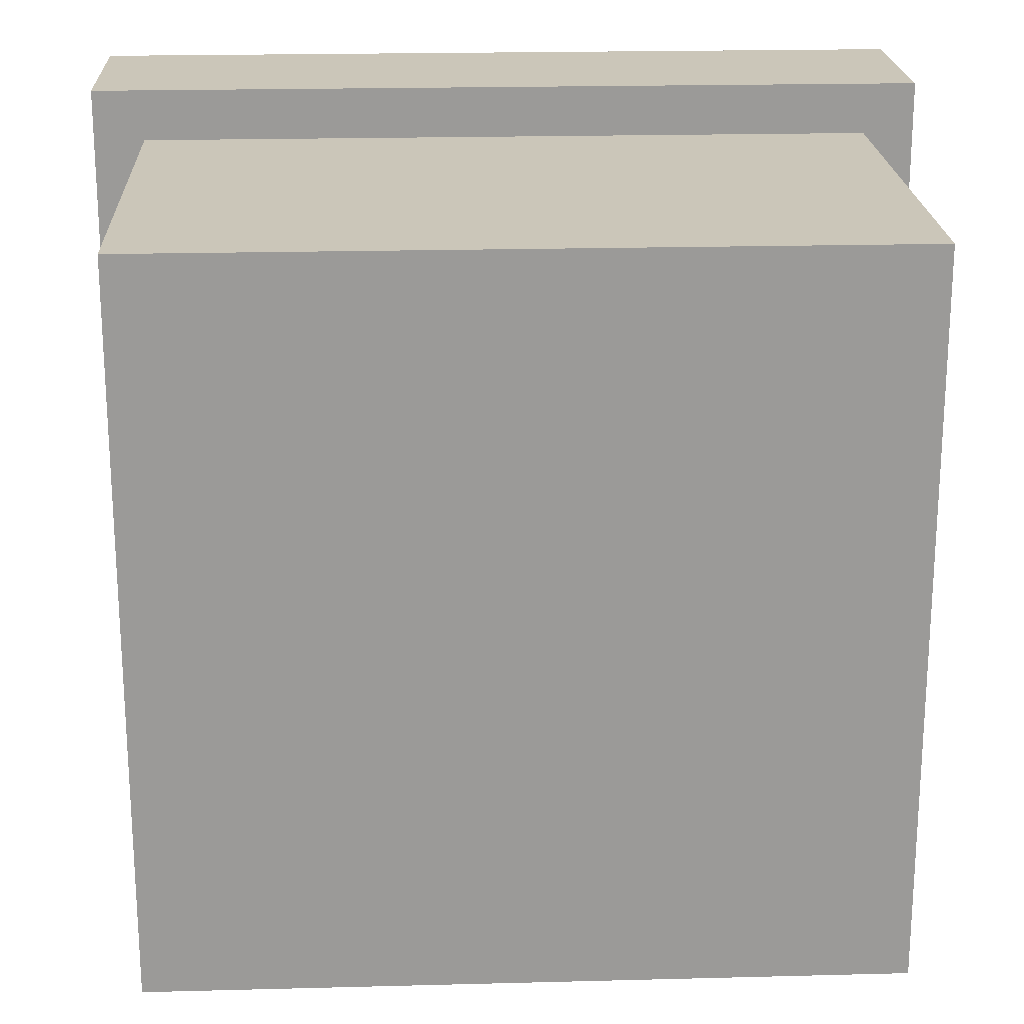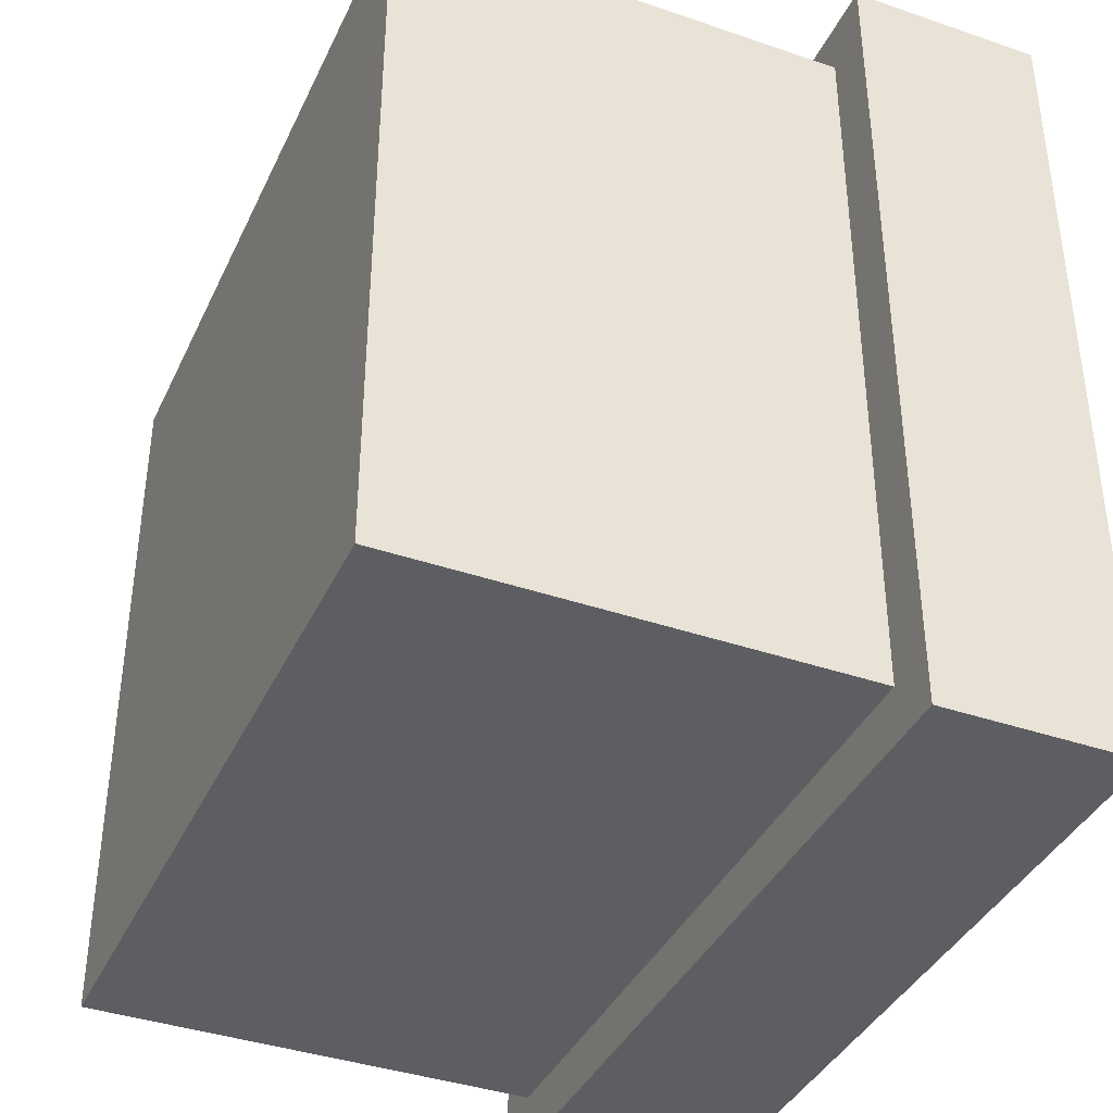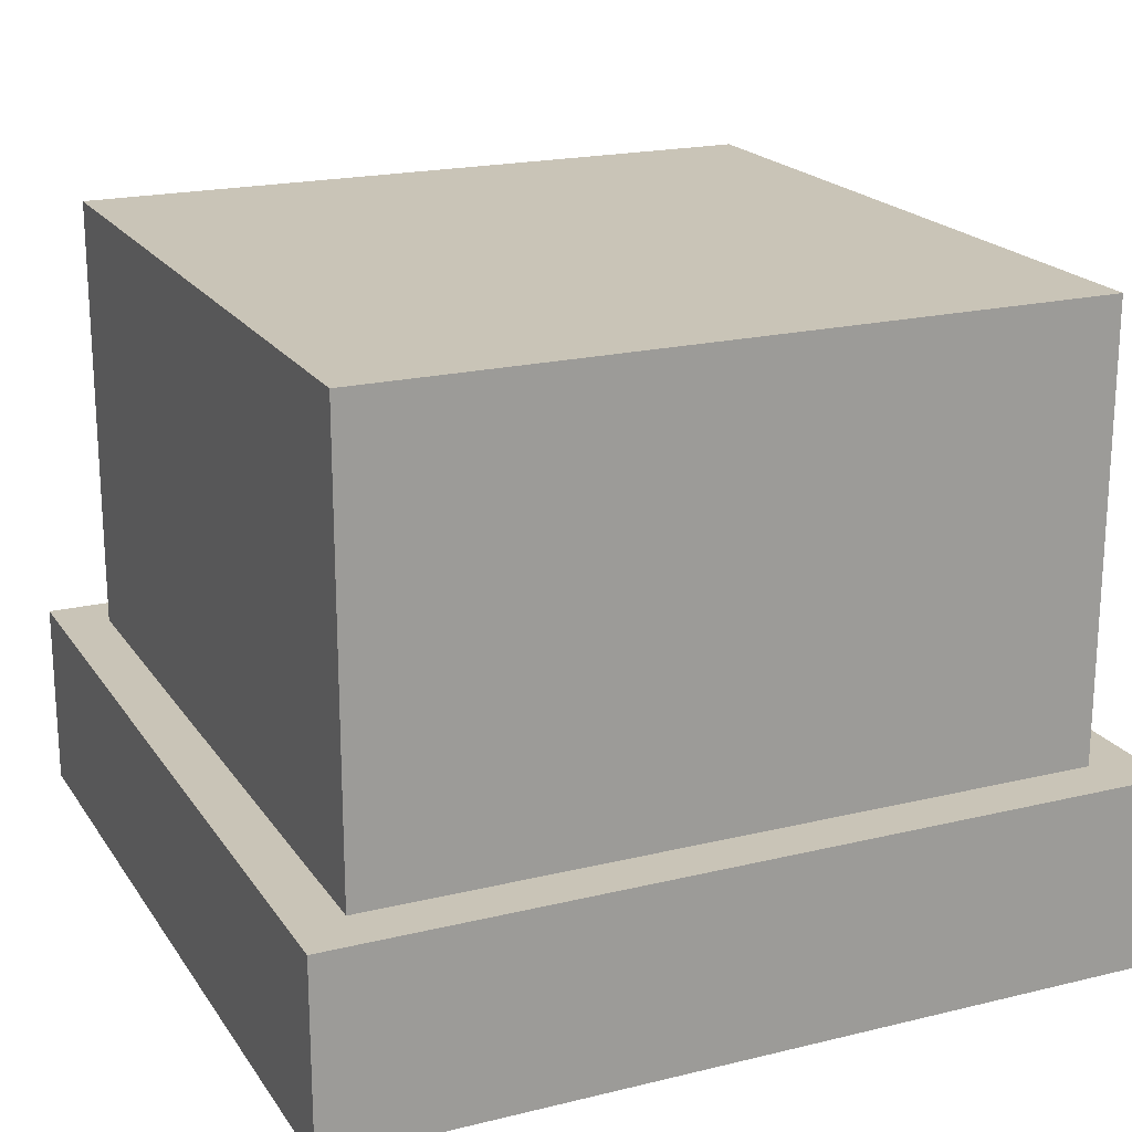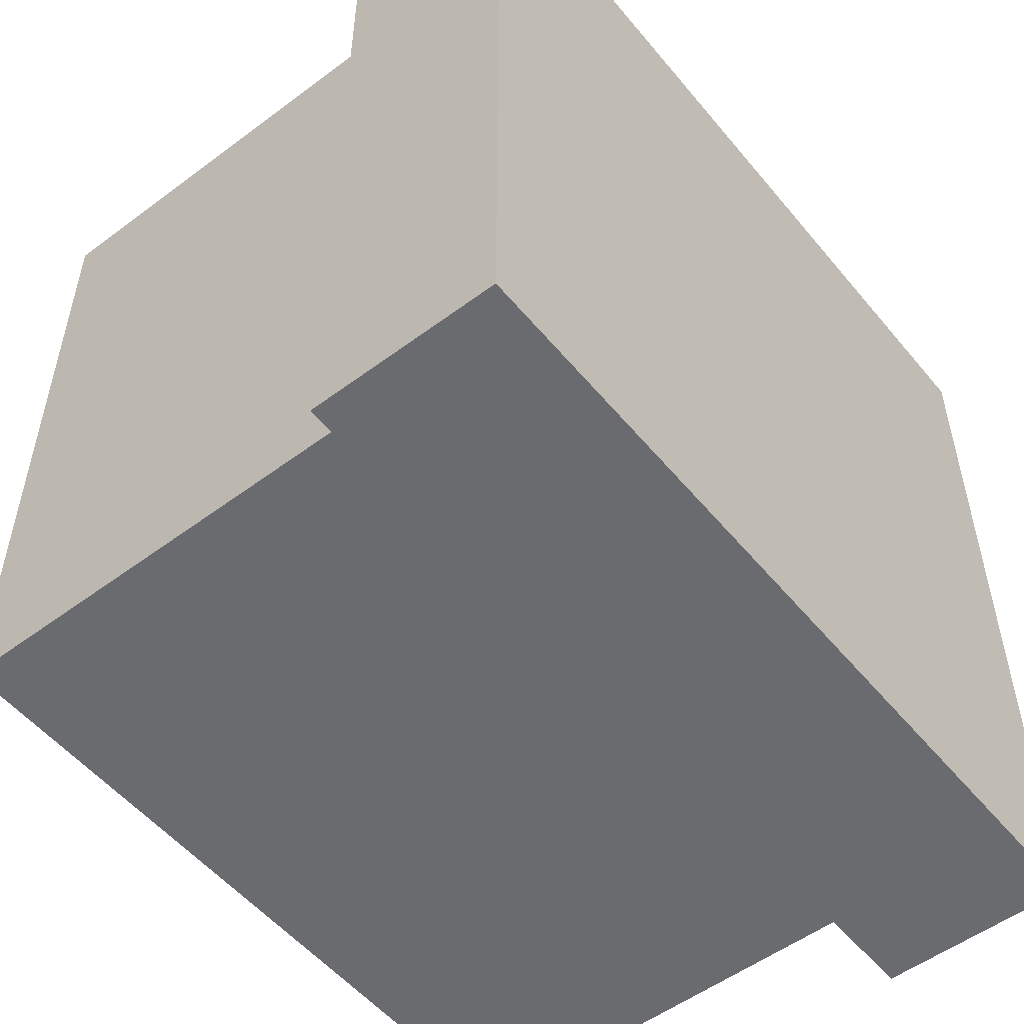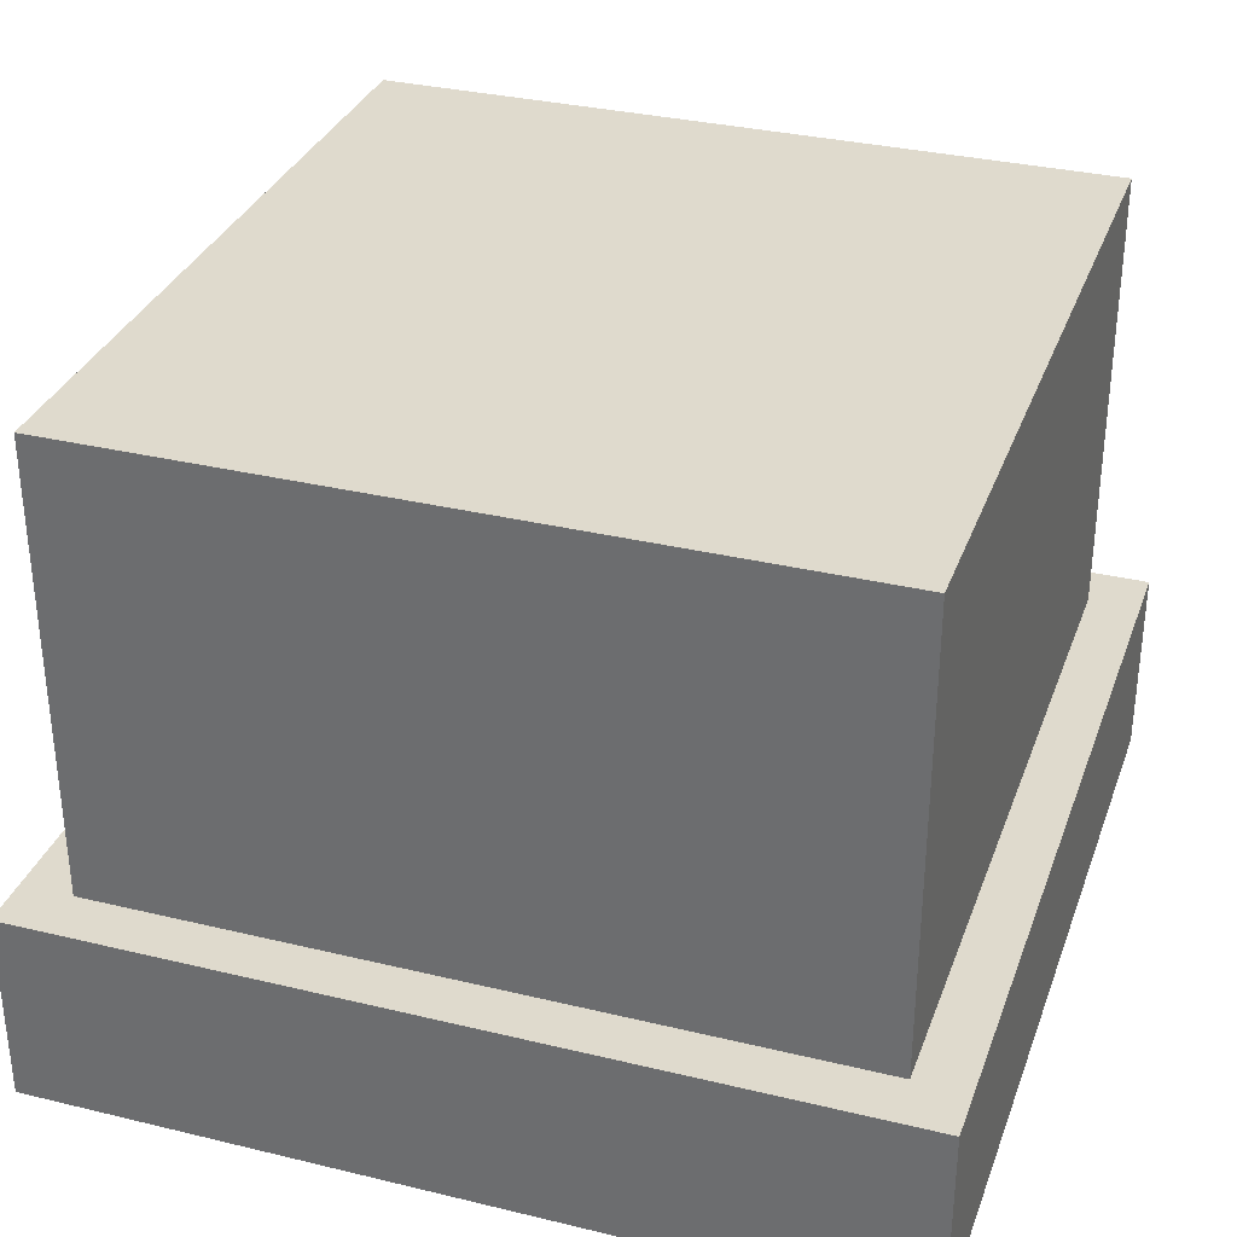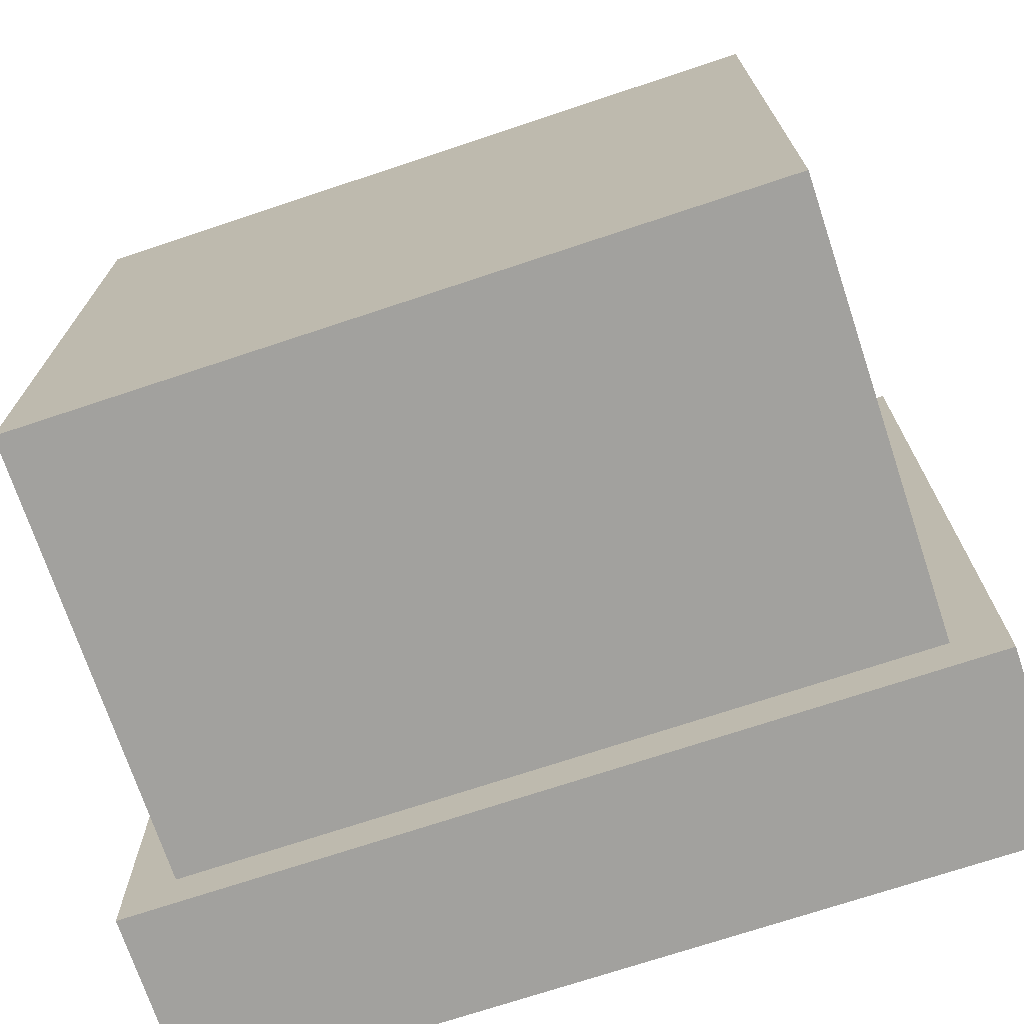
<metadata>
{"format":"obj","ext":"obj","renderer":"f3d","projection":"perspective","resolution":1024,"background":"white","views":[{"elev":20.8,"azim":-2.7,"up":"+Y"},{"elev":-38.9,"azim":66.7,"up":"+Y"},{"elev":19.9,"azim":65.8,"up":"+Z"},{"elev":-53.4,"azim":128.6,"up":"+Y"},{"elev":32.7,"azim":-71.5,"up":"+Z"},{"elev":-72.1,"azim":18.4,"up":"+Y"}]}
</metadata>
<code>
g Leprikon_H
v -0.2345 -0.2313 0
v 0.2345 -0.2313 0
v 0.2345 0.2313 0
v -0.2345 0.2313 0
v -0.206 -0.2027 0.3566
v -0.206 0.2027 0.3566
v 0.206 0.2027 0.3566
v 0.206 -0.2027 0.3566
v -0.2345 -0.2313 0
v -0.2345 -0.2313 0.1065
v 0.2345 -0.2313 0.1065
v 0.2345 -0.2313 0
v 0.2345 -0.2313 0
v 0.2345 -0.2313 0.1065
v 0.2345 0.2313 0.1065
v 0.2345 0.2313 0
v 0.2345 0.2313 0
v 0.2345 0.2313 0.1065
v -0.2345 0.2313 0.1065
v -0.2345 0.2313 0
v -0.2345 0.2313 0
v -0.2345 0.2313 0.1065
v -0.2345 -0.2313 0.1065
v -0.2345 -0.2313 0
v -0.2345 -0.2313 0.1065
v -0.206 -0.2027 0.1065
v 0.206 -0.2027 0.1065
v 0.2345 -0.2313 0.1065
v 0.206 0.2027 0.1065
v 0.2345 0.2313 0.1065
v -0.206 0.2027 0.1065
v -0.2345 0.2313 0.1065
v -0.206 -0.2027 0.1065
v -0.206 -0.2027 0.3566
v 0.206 -0.2027 0.3566
v 0.206 -0.2027 0.1065
v 0.206 -0.2027 0.1065
v 0.206 -0.2027 0.3566
v 0.206 0.2027 0.3566
v 0.206 0.2027 0.1065
v 0.206 0.2027 0.1065
v 0.206 0.2027 0.3566
v -0.206 0.2027 0.3566
v -0.206 0.2027 0.1065
v -0.206 0.2027 0.1065
v -0.206 0.2027 0.3566
v -0.206 -0.2027 0.3566
v -0.206 -0.2027 0.1065
g Leprikon_H_0
f 3 2 1
f 4 3 1
f 7 6 5
f 8 7 5
f 11 10 9
f 12 11 9
f 15 14 13
f 16 15 13
f 19 18 17
f 20 19 17
f 23 22 21
f 24 23 21
f 27 26 25
f 28 27 25
f 29 27 28
f 30 29 28
f 31 29 30
f 32 31 30
f 26 31 32
f 25 26 32
f 35 34 33
f 36 35 33
f 39 38 37
f 40 39 37
f 43 42 41
f 44 43 41
f 47 46 45
f 48 47 45

</code>
